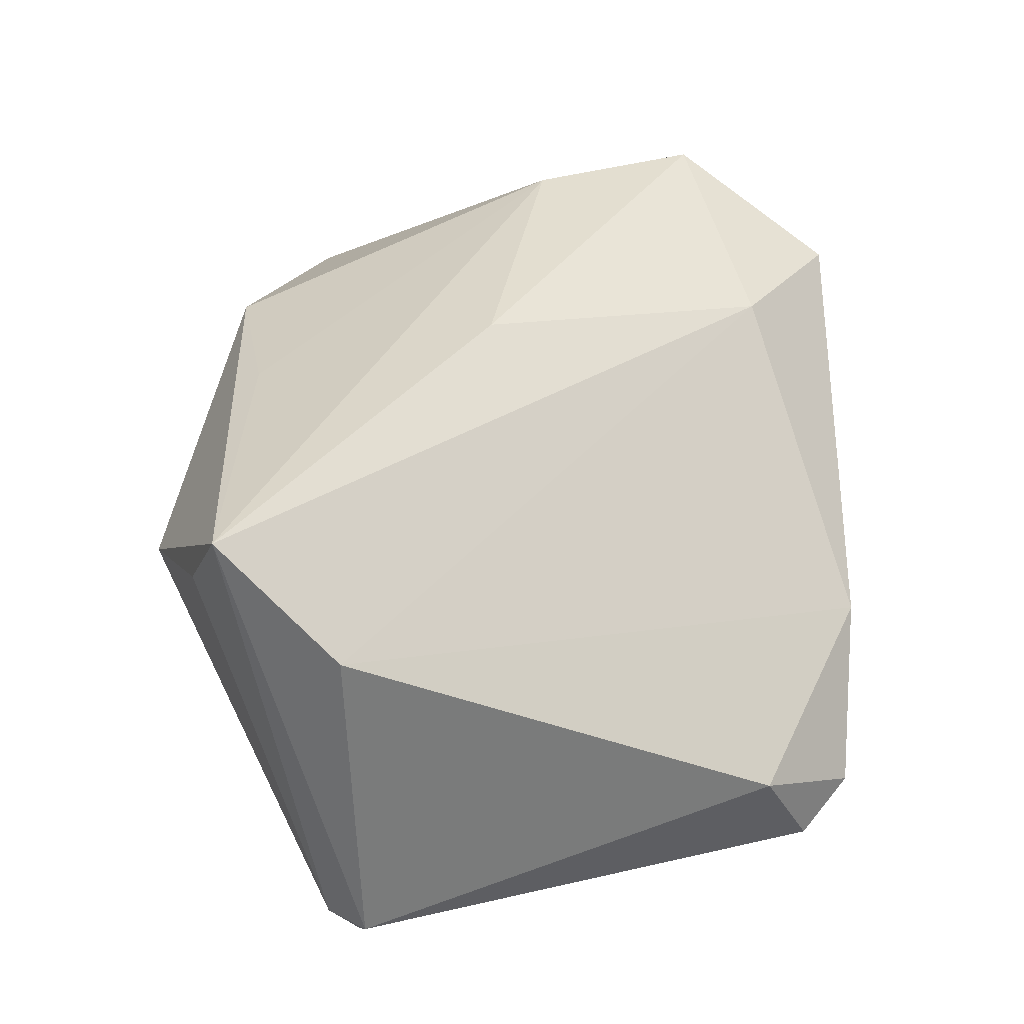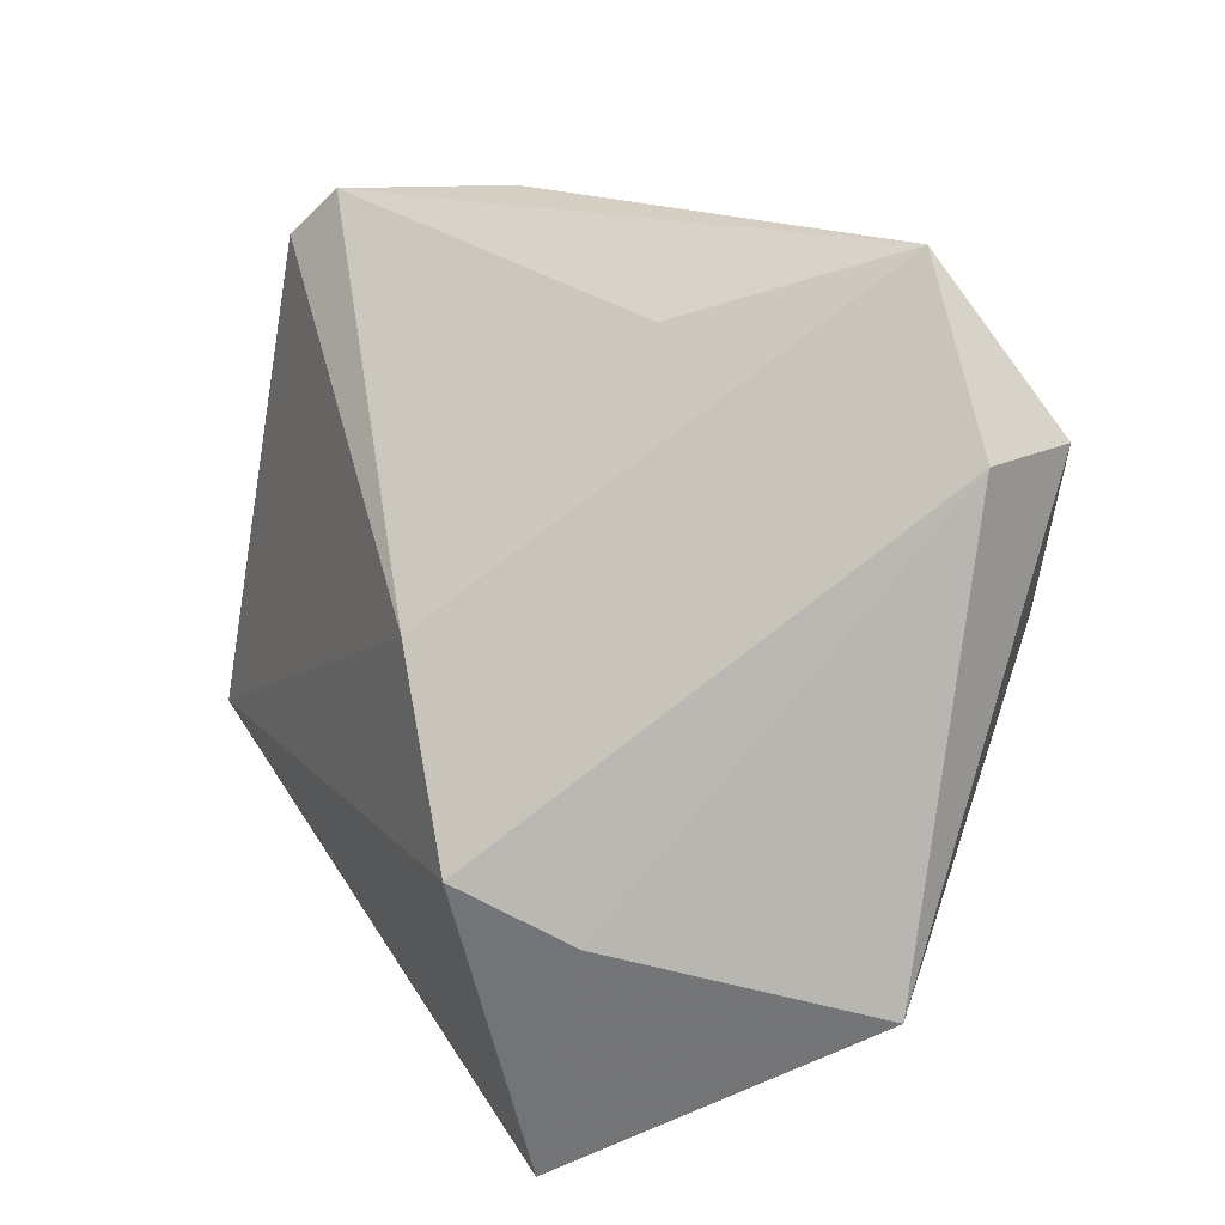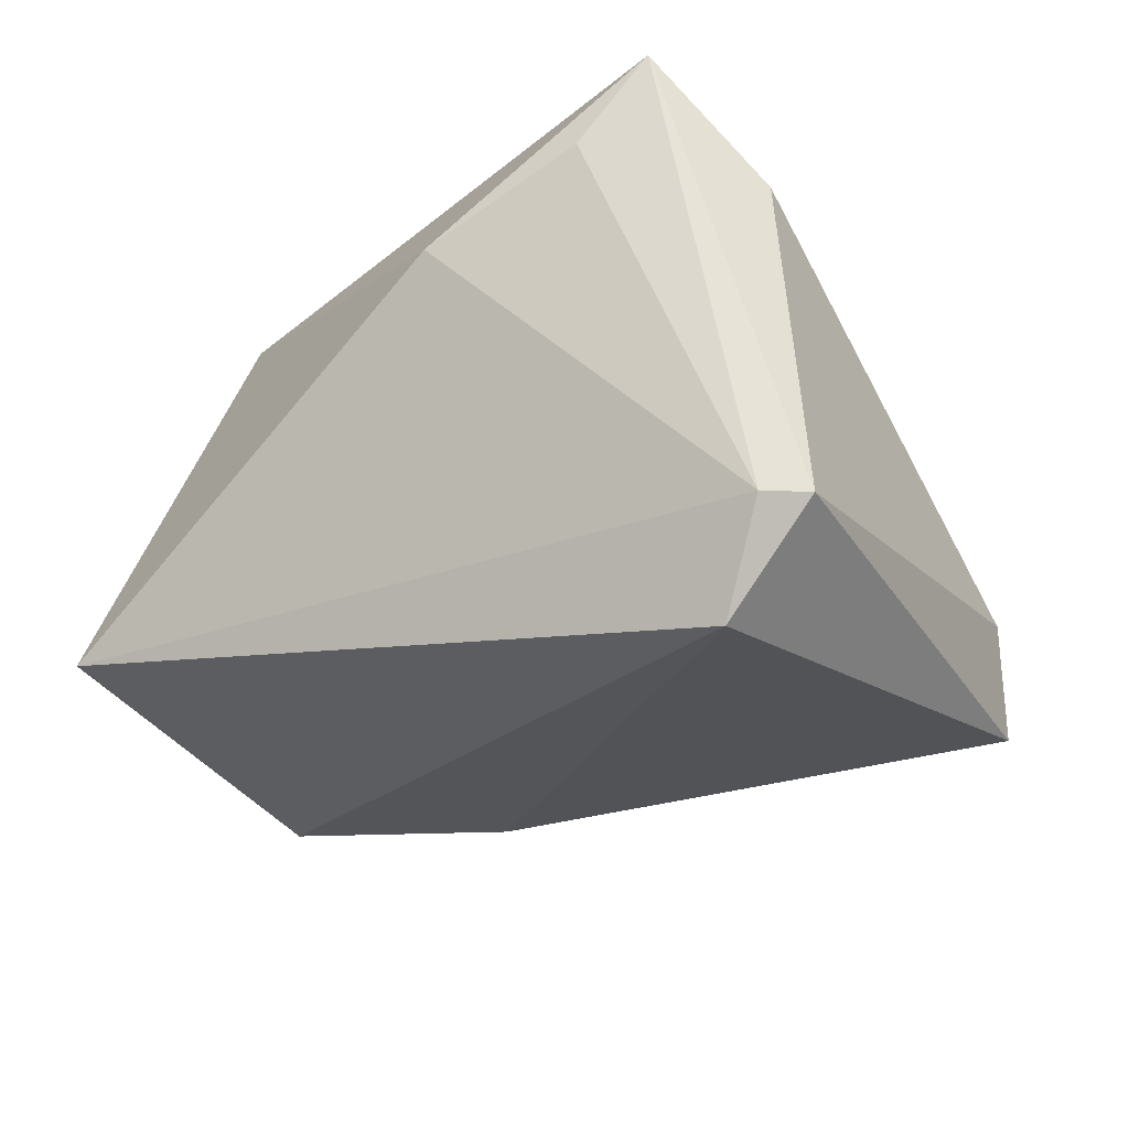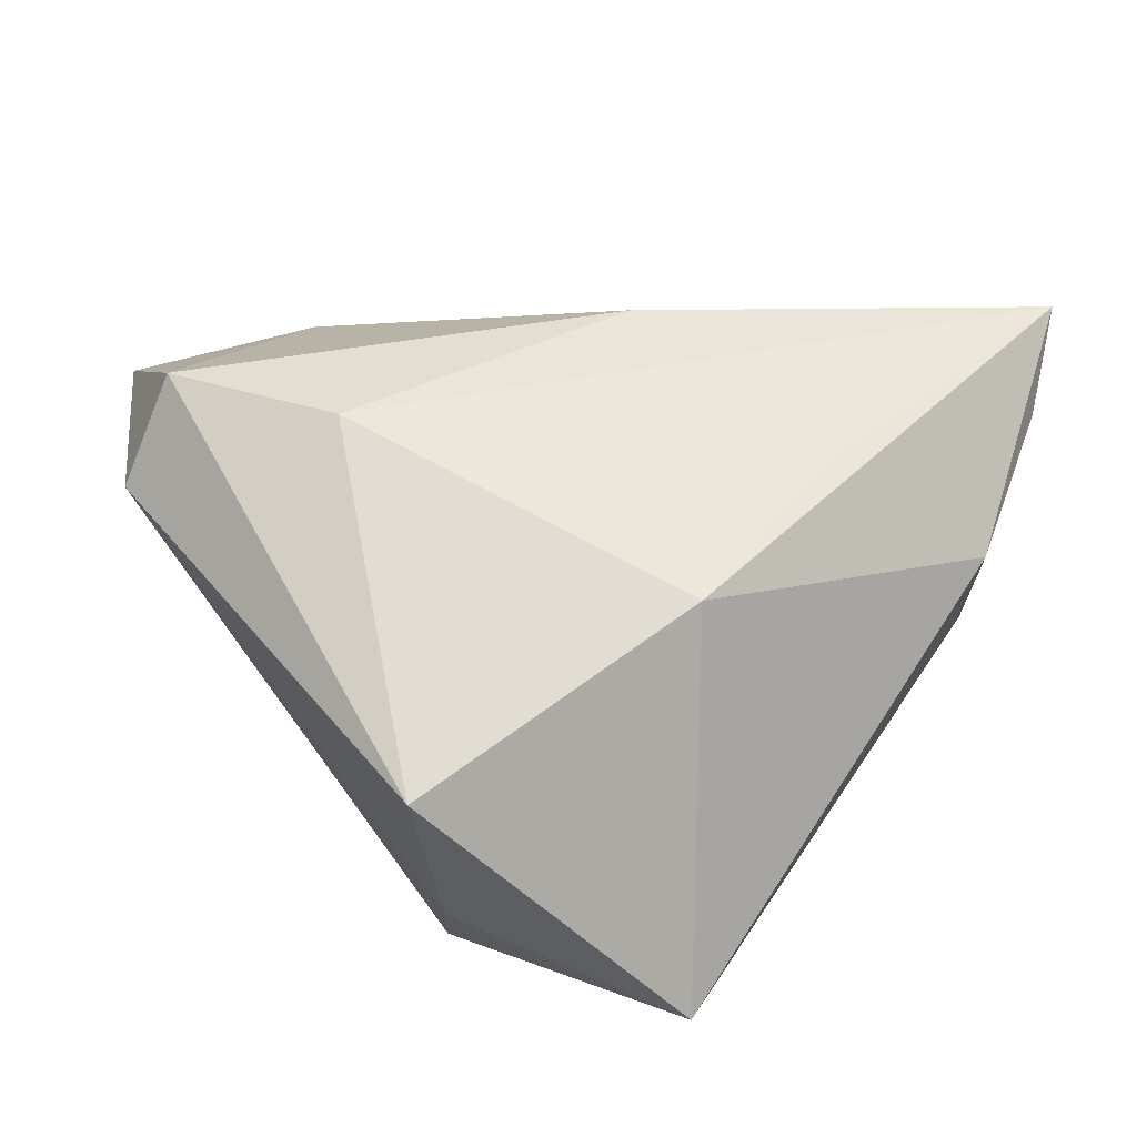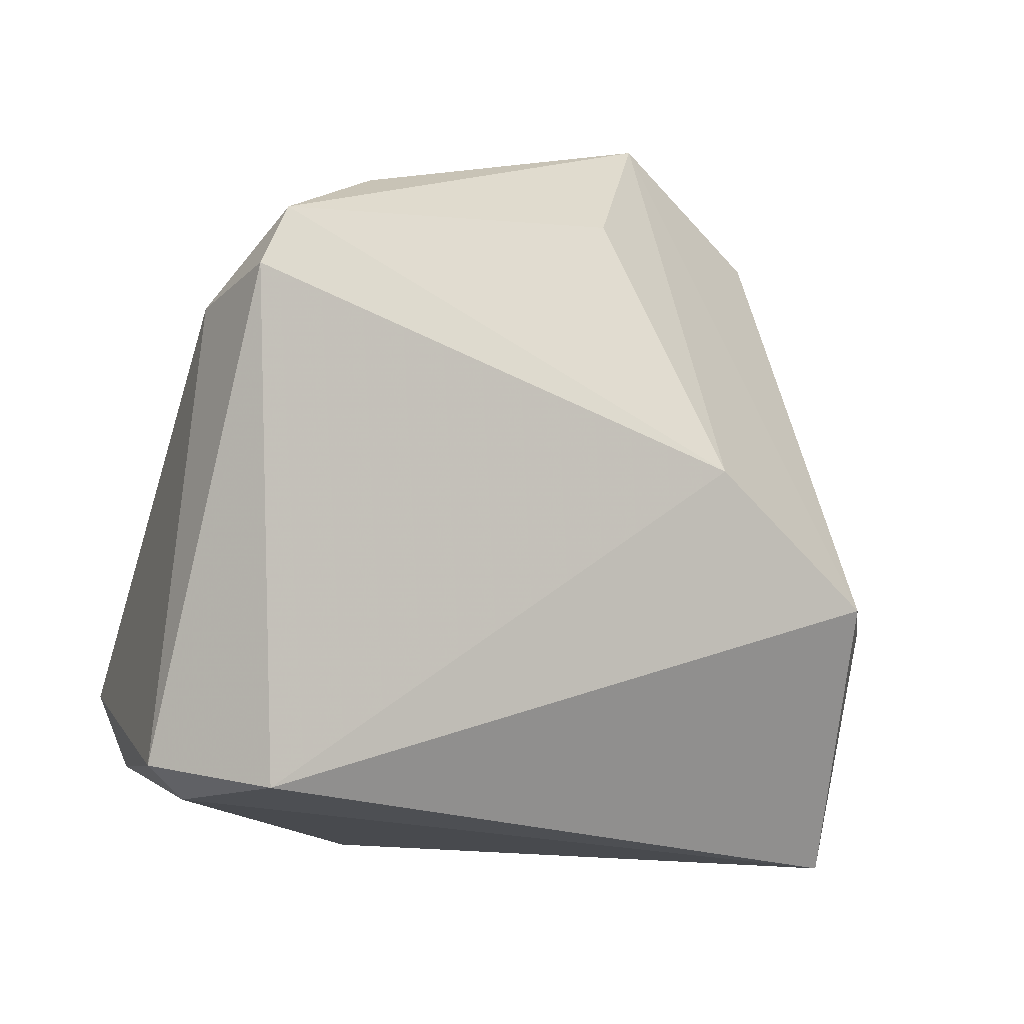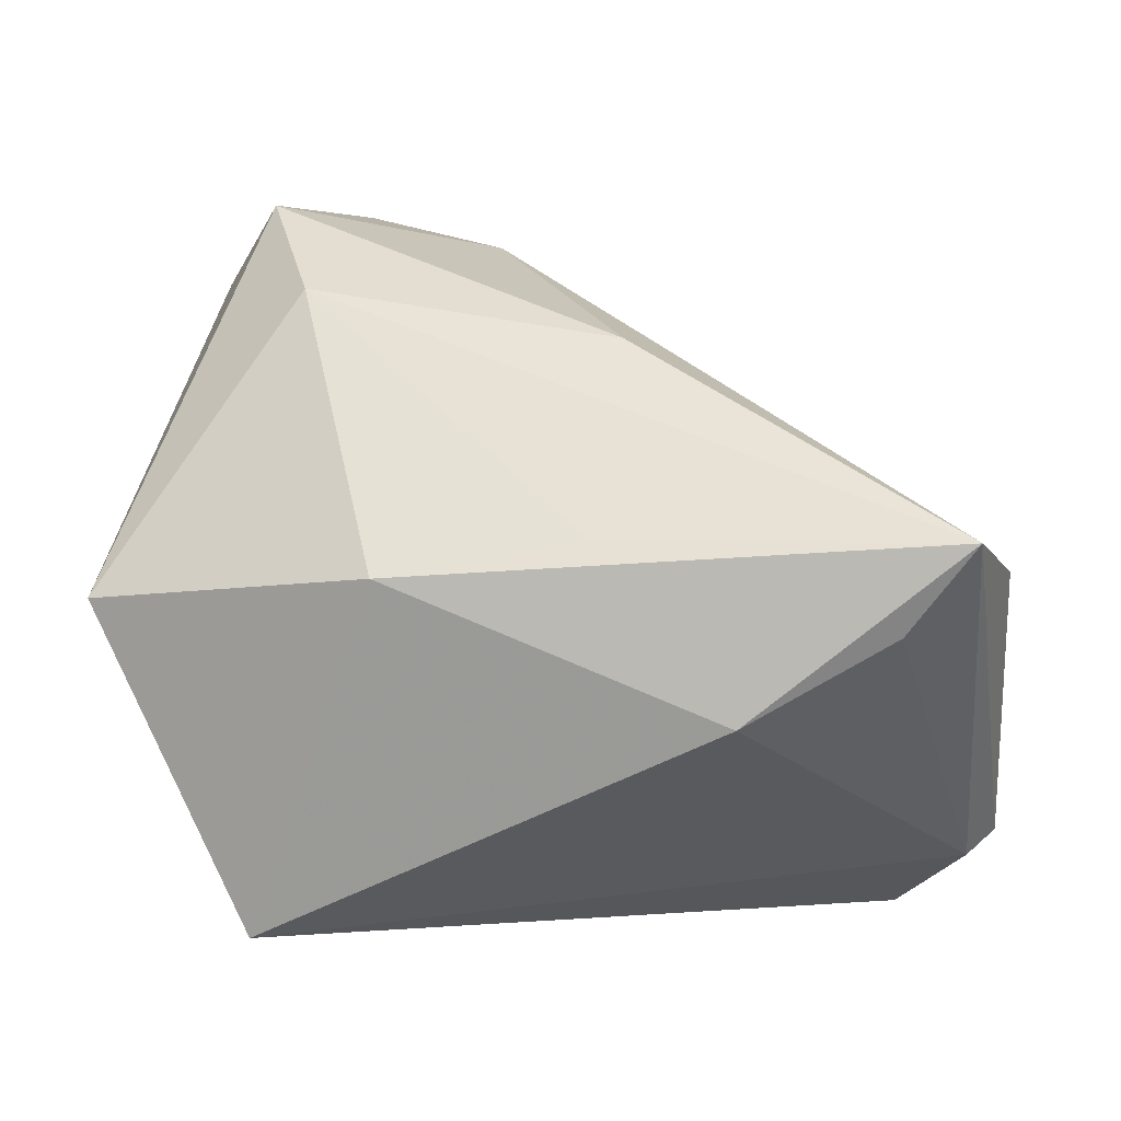
<metadata>
{"format":"obj","ext":"obj","renderer":"f3d","projection":"perspective","resolution":1024,"background":"white","views":[{"elev":35.9,"azim":84.8,"up":"+Z"},{"elev":23.1,"azim":-109.8,"up":"+Y"},{"elev":-30.7,"azim":41.3,"up":"+Z"},{"elev":35.7,"azim":-50.3,"up":"+Z"},{"elev":9.1,"azim":158.7,"up":"+Y"},{"elev":36.3,"azim":1.6,"up":"+Z"}]}
</metadata>
<code>
v 0.04956 -0.02247 -0.02401
v -0.0462 0.0354 0.02226
v 0.04291 0.03476 -0.01361
v -0.01877 0.014 -0.02945
v -0.03921 0.03403 0.03493
v -0.01035 0.03949 0.02608
v 0.03685 -0.03624 0.0206
v 0.05088 -0.01917 0.01727
v -0.02888 0.05286 0.02315
v 0.002535 -0.02796 0.02705
v -0.02184 -0.03005 0.02287
v -0.01476 0.04316 -0.0002159
v 0.01893 -0.04174 0.01168
v 0.00592 0.002207 0.03493
v -0.03699 -0.04174 -0.02161
v 0.05353 -0.01797 -0.02373
v -0.0568 -0.01831 0.01053
v 0.03934 0.04085 -0.02563
v -0.03715 -0.004762 -0.03097
v 0.0419 -0.01875 -0.03562
v 0.03456 0.04707 -0.02099
v 0.04477 -0.03295 0.03117
v 0.01908 0.04972 -0.004208
v -0.04403 -0.0111 -0.01889
v -0.03306 0.0128 0.03493
f 4 19 9
f 1 15 20
f 20 15 19
f 19 4 20
f 20 4 18
f 14 25 22
f 9 19 2
f 11 25 17
f 17 15 11
f 19 15 24
f 24 15 17
f 24 2 19
f 17 2 24
f 13 15 1
f 22 11 13
f 13 11 15
f 12 4 9
f 1 20 16
f 16 20 18
f 16 22 1
f 16 8 22
f 23 8 3
f 3 16 18
f 8 16 3
f 25 14 5
f 9 2 5
f 17 25 5
f 5 2 17
f 6 14 22
f 22 8 6
f 6 8 23
f 6 23 9
f 9 5 6
f 6 5 14
f 22 25 10
f 10 11 22
f 25 11 10
f 1 22 7
f 7 13 1
f 22 13 7
f 21 3 18
f 23 3 21
f 18 4 21
f 4 12 21
f 9 23 21
f 21 12 9

</code>
